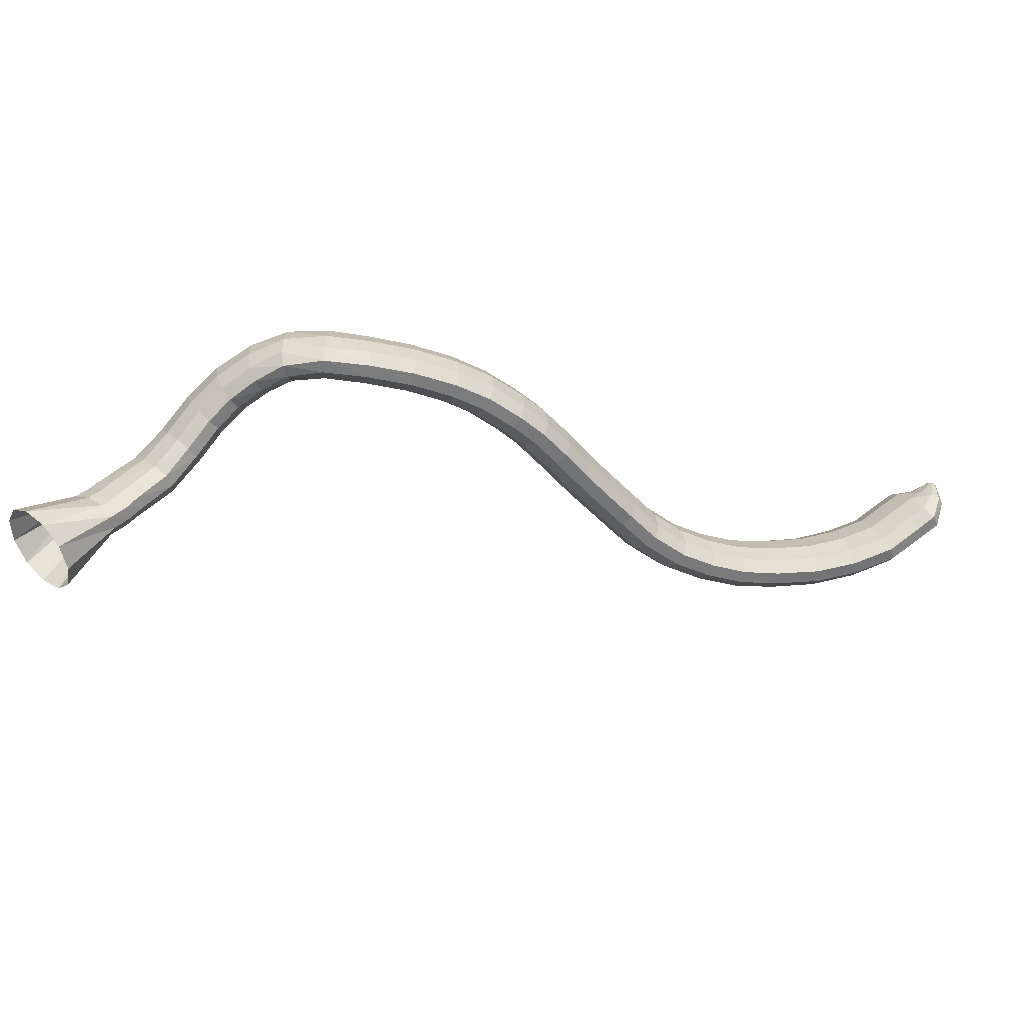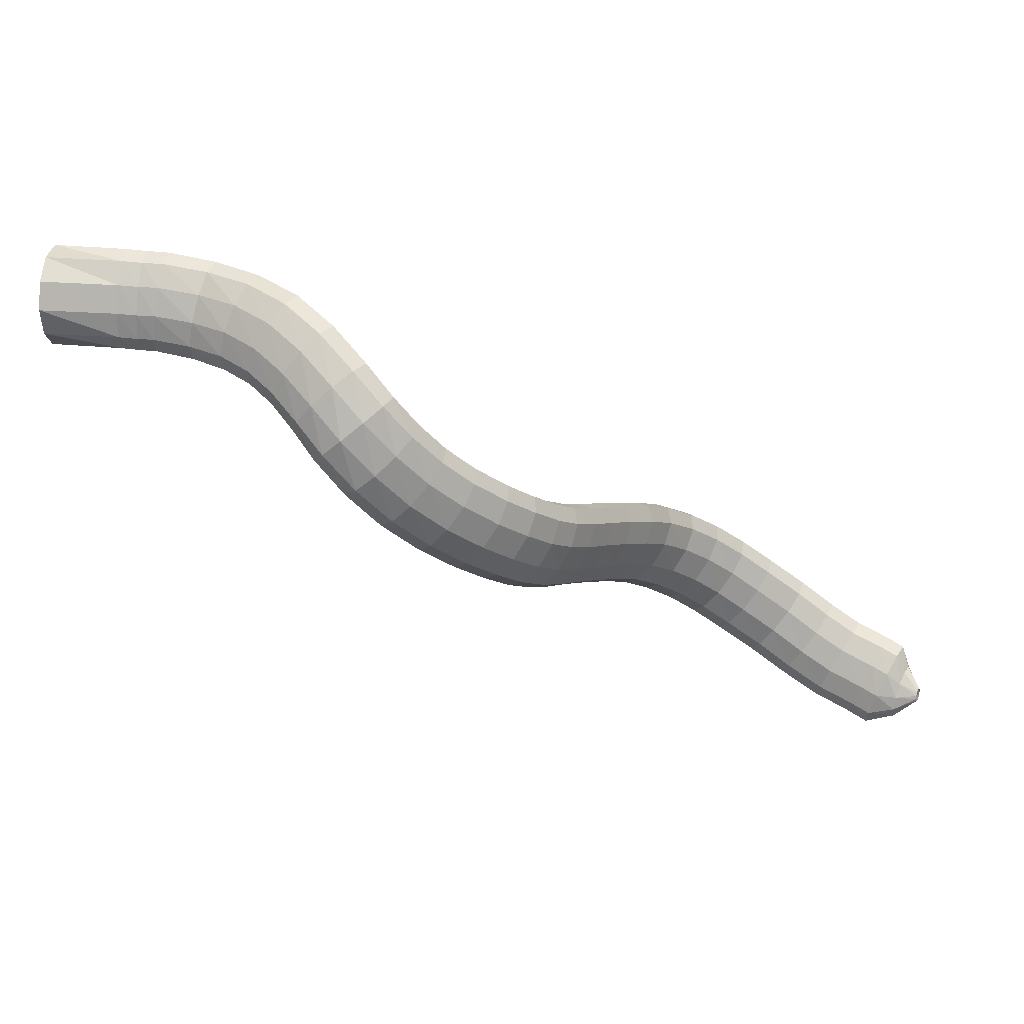
<metadata>
{"format":"obj","ext":"obj","renderer":"f3d","projection":"perspective","resolution":1024,"background":"white","views":[{"elev":62.6,"azim":-43.4,"up":"+Z"},{"elev":50.3,"azim":23.0,"up":"+Y"}]}
</metadata>
<code>
g tube1
v 163.5 141.5 179.6
v 163.1 144.1 178.4
v 163 146.9 178.8
v 163.4 149 180.5
v 164.1 149.9 183.1
v 164.8 149.1 185.8
v 165.4 147.1 187.5
v 165.7 144.3 188
v 165.5 141.7 186.8
v 165 140.1 184.6
v 164.2 140.1 181.8
v 163.5 141.5 179.6
v 170.8 143.6 179.5
v 170.3 145.8 178.1
v 170.1 147.9 177.7
v 170.3 149.2 178.4
v 170.7 149.1 180.1
v 171.3 147.9 182.1
v 171.9 145.8 183.9
v 172.3 143.5 184.9
v 172.3 141.8 184.7
v 172 141.2 183.4
v 171.4 141.8 181.5
v 170.8 143.6 179.5
v 172.8 143.5 179
v 172.4 145.8 177.5
v 172.2 147.9 177.1
v 172.3 149.1 177.8
v 172.7 149.1 179.5
v 173.3 147.9 181.6
v 173.8 145.8 183.4
v 174.1 143.6 184.4
v 174.2 141.8 184.3
v 173.9 141.2 183
v 173.4 141.8 181
v 172.8 143.5 179
v 175 143.7 178.6
v 174.7 145.9 177
v 174.6 148 176.5
v 174.6 149.2 177.2
v 174.9 149.3 178.9
v 175.3 148.1 181.1
v 175.6 146.1 183
v 175.8 143.8 184.1
v 175.9 142.1 184
v 175.7 141.4 182.7
v 175.4 142 180.7
v 175 143.7 178.6
v 179.7 143.6 178.1
v 179.6 145.8 176.4
v 179.5 147.8 175.8
v 179.4 149.1 176.5
v 179.4 149.2 178.2
v 179.4 148.1 180.4
v 179.6 146.2 182.5
v 179.7 144 183.7
v 179.8 142.2 183.6
v 179.8 141.5 182.4
v 179.8 142 180.3
v 179.7 143.6 178.1
v 184.7 144.1 178.7
v 184.8 146.2 177
v 184.7 148.2 176.3
v 184.4 149.5 176.9
v 184 149.7 178.6
v 183.7 148.7 180.8
v 183.5 146.8 182.9
v 183.5 144.7 184.2
v 183.7 142.9 184.2
v 184 142.2 183.1
v 184.4 142.6 181
v 184.7 144.1 178.7
v 189.1 144.7 180.1
v 189.6 146.8 178.5
v 189.8 148.8 177.9
v 189.5 150.1 178.4
v 188.9 150.3 180.1
v 188.2 149.2 182.2
v 187.5 147.3 184.2
v 187.1 145.2 185.4
v 187.2 143.4 185.4
v 187.6 142.7 184.2
v 188.3 143.1 182.3
v 189.1 144.7 180.1
v 192.7 144.4 181.7
v 193.8 146.4 180.3
v 194.4 148.4 179.8
v 194.3 149.7 180.5
v 193.7 149.9 182.1
v 192.5 148.9 184.1
v 191.4 147.1 185.8
v 190.5 144.9 186.8
v 190.2 143.2 186.7
v 190.6 142.5 185.5
v 191.5 142.9 183.7
v 192.7 144.4 181.7
v 195.9 143.2 183.3
v 197.4 145 182
v 198.4 146.9 181.6
v 198.6 148.1 182.4
v 198 148.3 184
v 196.7 147.5 185.9
v 195.2 145.8 187.6
v 193.9 143.9 188.5
v 193.2 142.3 188.3
v 193.4 141.6 187.1
v 194.4 141.9 185.2
v 195.9 143.2 183.3
v 198.2 141.5 184.6
v 199.9 143.1 183.1
v 201.3 144.7 182.7
v 201.9 145.8 183.4
v 201.6 146 185.1
v 200.5 145.3 187.2
v 198.8 143.9 189
v 197.3 142.2 190
v 196.2 140.9 189.9
v 196.1 140.2 188.6
v 196.8 140.4 186.6
v 198.2 141.5 184.6
v 200.5 139.1 185
v 202.1 140.6 183.3
v 203.5 142 182.7
v 204.5 142.9 183.4
v 204.6 142.9 185.1
v 203.8 142.1 187.3
v 202.5 140.7 189.4
v 200.9 139.2 190.6
v 199.6 138 190.5
v 199.1 137.5 189.3
v 199.4 137.9 187.2
v 200.5 139.1 185
v 203.2 136 184.5
v 204.5 137.6 182.8
v 206 139.1 182.2
v 207 139.9 182.8
v 207.3 139.7 184.5
v 206.9 138.7 186.7
v 205.8 137.2 188.8
v 204.3 135.5 190
v 203 134.4 190
v 202.3 134 188.8
v 202.4 134.6 186.7
v 203.2 136 184.5
v 206.1 132.8 183.4
v 207.3 134.6 181.7
v 208.6 136.2 181.1
v 209.7 136.9 181.7
v 210.2 136.6 183.3
v 210 135.4 185.5
v 209 133.7 187.5
v 207.7 132 188.7
v 206.4 130.8 188.7
v 205.6 130.5 187.6
v 205.5 131.3 185.6
v 206.1 132.8 183.4
v 208.7 129.8 181.8
v 209.8 131.7 180.2
v 211.2 133.2 179.5
v 212.4 133.8 180
v 213 133.4 181.6
v 212.9 132.1 183.7
v 212.1 130.2 185.6
v 210.8 128.5 186.9
v 209.5 127.3 186.9
v 208.5 127.2 185.8
v 208.3 128.1 183.9
v 208.7 129.8 181.8
v 210.7 127.2 180.1
v 211.8 129.1 178.4
v 213.2 130.5 177.7
v 214.5 131 178.2
v 215.2 130.5 179.6
v 215.2 129 181.6
v 214.4 127.1 183.6
v 213.1 125.4 184.8
v 211.7 124.4 184.9
v 210.7 124.4 183.9
v 210.3 125.4 182.1
v 210.7 127.2 180.1
v 212.3 124.5 178
v 213.4 126.4 176.4
v 214.8 127.8 175.7
v 216.1 128.3 176
v 216.9 127.6 177.4
v 217 126 179.3
v 216.2 124 181.2
v 215 122.3 182.4
v 213.5 121.3 182.6
v 212.4 121.4 181.7
v 211.9 122.6 180
v 212.3 124.5 178
v 213.5 122.4 176
v 214.5 124.4 174.5
v 215.9 125.8 173.8
v 217.3 126.2 174.1
v 218.2 125.4 175.4
v 218.3 123.6 177.1
v 217.6 121.5 178.9
v 216.3 119.7 180.1
v 214.8 118.8 180.3
v 213.7 119.1 179.5
v 213.1 120.4 177.9
v 213.5 122.4 176
v 214.4 120.2 173.7
v 215.4 122.2 172.2
v 216.9 123.6 171.5
v 218.3 123.9 171.7
v 219.2 123 172.9
v 219.3 121.2 174.6
v 218.6 119 176.3
v 217.4 117.2 177.4
v 215.9 116.3 177.6
v 214.7 116.7 176.9
v 214.1 118.1 175.4
v 214.4 120.2 173.7
v 215.3 117.9 171
v 216.4 120 169.6
v 217.8 121.4 168.9
v 219.2 121.7 169.1
v 220.1 120.8 170.3
v 220.3 118.9 171.9
v 219.6 116.7 173.6
v 218.3 114.9 174.7
v 216.8 114 174.9
v 215.6 114.4 174.2
v 215.1 115.8 172.7
v 215.3 117.9 171
v 216.5 115.1 167.9
v 217.6 117.2 166.4
v 219 118.6 165.7
v 220.4 118.9 166
v 221.3 118 167.2
v 221.4 116.2 168.9
v 220.7 114 170.5
v 219.5 112.2 171.7
v 218 111.3 171.9
v 216.8 111.6 171.1
v 216.3 113 169.6
v 216.5 115.1 167.9
v 217.9 112.2 164.7
v 218.9 114.2 163.1
v 220.4 115.6 162.4
v 221.7 115.9 162.7
v 222.6 115 163.9
v 222.8 113.3 165.6
v 222.1 111.2 167.4
v 220.8 109.4 168.6
v 219.3 108.5 168.8
v 218.1 108.8 168
v 217.6 110.2 166.5
v 217.9 112.2 164.7
v 219.2 108.9 161.5
v 220.2 110.9 159.9
v 221.7 112.3 159.2
v 223 112.7 159.5
v 223.9 111.9 160.8
v 224 110.3 162.7
v 223.3 108.3 164.5
v 222 106.5 165.7
v 220.5 105.6 165.9
v 219.3 105.8 165.1
v 218.9 107 163.4
v 219.2 108.9 161.5
v 221.3 105.3 158.5
v 222.4 107.3 156.9
v 223.7 108.7 156.2
v 225 109.3 156.7
v 225.8 108.7 158.1
v 225.8 107.2 160.1
v 225 105.3 162
v 223.8 103.5 163.2
v 222.4 102.5 163.3
v 221.3 102.5 162.3
v 220.9 103.5 160.5
v 221.3 105.3 158.5
v 224 102 156.3
v 225.1 103.9 154.6
v 226.5 105.4 154
v 227.6 106.1 154.6
v 228.2 105.7 156.1
v 228.1 104.4 158.2
v 227.2 102.6 160.2
v 226 100.8 161.4
v 224.7 99.61 161.4
v 223.8 99.44 160.3
v 223.5 100.3 158.4
v 224 102 156.3
v 227.2 98.75 154.7
v 228.3 100.6 153.1
v 229.6 102.2 152.5
v 230.6 103 153.1
v 231 102.8 154.8
v 230.7 101.7 157
v 229.8 99.89 158.9
v 228.5 98.08 160.1
v 227.3 96.82 160.1
v 226.6 96.49 158.9
v 226.5 97.21 156.9
v 227.2 98.75 154.7
v 230.7 95.8 153.8
v 231.9 97.68 152.2
v 233 99.36 151.6
v 233.9 100.3 152.3
v 234.2 100.2 154
v 233.7 99.1 156.2
v 232.8 97.34 158.2
v 231.6 95.48 159.3
v 230.5 94.12 159.2
v 229.9 93.68 158
v 230 94.31 156
v 230.7 95.8 153.8
v 235.1 92.68 153.1
v 236.2 94.6 151.5
v 237.3 96.35 151
v 238 97.38 151.7
v 238.1 97.37 153.5
v 237.6 96.31 155.7
v 236.6 94.54 157.6
v 235.4 92.63 158.7
v 234.5 91.18 158.6
v 234.1 90.65 157.3
v 234.3 91.21 155.3
v 235.1 92.68 153.1
v 239.4 90.24 153.1
v 240.5 92.23 151.6
v 241.4 94.09 151.1
v 241.9 95.22 151.8
v 241.9 95.27 153.6
v 241.3 94.22 155.7
v 240.3 92.4 157.7
v 239.3 90.39 158.7
v 238.5 88.84 158.6
v 238.3 88.22 157.3
v 238.6 88.74 155.3
v 239.4 90.24 153.1
v 243.8 88.46 153.4
v 244.5 90.58 151.8
v 245.1 92.57 151.3
v 245.4 93.8 152.1
v 245.3 93.87 153.8
v 244.8 92.77 156
v 244.1 90.85 157.9
v 243.4 88.71 159
v 243 87.03 158.9
v 242.9 86.35 157.6
v 243.2 86.88 155.6
v 243.8 88.46 153.4
v 248.2 87.87 153.9
v 248.7 90.01 152.3
v 249.1 92.04 151.8
v 249.2 93.31 152.5
v 248.9 93.42 154.2
v 248.5 92.32 156.4
v 248 90.38 158.3
v 247.6 88.2 159.5
v 247.3 86.48 159.4
v 247.4 85.77 158.1
v 247.7 86.28 156.1
v 248.2 87.87 153.9
v 250.6 87.5 154.3
v 251 89.64 152.7
v 251.2 91.68 152.1
v 251.2 92.97 152.7
v 250.9 93.09 154.5
v 250.5 92.01 156.7
v 250 90.08 158.7
v 249.7 87.9 159.8
v 249.6 86.17 159.8
v 249.8 85.43 158.5
v 250.1 85.93 156.5
v 250.6 87.5 154.3
v 252.9 88.27 155.4
v 252.8 89.49 154.3
v 252.7 90.68 153.9
v 252.5 91.45 154.2
v 252.3 91.56 155.2
v 252.2 90.99 156.6
v 252.2 89.9 157.9
v 252.3 88.64 158.7
v 252.5 87.62 158.8
v 252.7 87.16 158.1
v 252.9 87.4 156.8
v 252.9 88.27 155.4
v 254.6 89.87 156.4
v 254.6 90.15 156.1
v 254.5 90.42 156
v 254.4 90.61 156.1
v 254.3 90.65 156.3
v 254.3 90.53 156.7
v 254.4 90.29 157
v 254.5 90 157.2
v 254.6 89.76 157.3
v 254.6 89.64 157.1
v 254.7 89.68 156.8
v 254.6 89.87 156.4
f 1 2 14
f 14 13 1
f 2 3 15
f 15 14 2
f 3 4 16
f 16 15 3
f 4 5 17
f 17 16 4
f 5 6 18
f 18 17 5
f 6 7 19
f 19 18 6
f 7 8 20
f 20 19 7
f 8 9 21
f 21 20 8
f 9 10 22
f 22 21 9
f 10 11 23
f 23 22 10
f 11 12 24
f 24 23 11
f 13 14 26
f 26 25 13
f 14 15 27
f 27 26 14
f 15 16 28
f 28 27 15
f 16 17 29
f 29 28 16
f 17 18 30
f 30 29 17
f 18 19 31
f 31 30 18
f 19 20 32
f 32 31 19
f 20 21 33
f 33 32 20
f 21 22 34
f 34 33 21
f 22 23 35
f 35 34 22
f 23 24 36
f 36 35 23
f 25 26 38
f 38 37 25
f 26 27 39
f 39 38 26
f 27 28 40
f 40 39 27
f 28 29 41
f 41 40 28
f 29 30 42
f 42 41 29
f 30 31 43
f 43 42 30
f 31 32 44
f 44 43 31
f 32 33 45
f 45 44 32
f 33 34 46
f 46 45 33
f 34 35 47
f 47 46 34
f 35 36 48
f 48 47 35
f 37 38 50
f 50 49 37
f 38 39 51
f 51 50 38
f 39 40 52
f 52 51 39
f 40 41 53
f 53 52 40
f 41 42 54
f 54 53 41
f 42 43 55
f 55 54 42
f 43 44 56
f 56 55 43
f 44 45 57
f 57 56 44
f 45 46 58
f 58 57 45
f 46 47 59
f 59 58 46
f 47 48 60
f 60 59 47
f 49 50 62
f 62 61 49
f 50 51 63
f 63 62 50
f 51 52 64
f 64 63 51
f 52 53 65
f 65 64 52
f 53 54 66
f 66 65 53
f 54 55 67
f 67 66 54
f 55 56 68
f 68 67 55
f 56 57 69
f 69 68 56
f 57 58 70
f 70 69 57
f 58 59 71
f 71 70 58
f 59 60 72
f 72 71 59
f 61 62 74
f 74 73 61
f 62 63 75
f 75 74 62
f 63 64 76
f 76 75 63
f 64 65 77
f 77 76 64
f 65 66 78
f 78 77 65
f 66 67 79
f 79 78 66
f 67 68 80
f 80 79 67
f 68 69 81
f 81 80 68
f 69 70 82
f 82 81 69
f 70 71 83
f 83 82 70
f 71 72 84
f 84 83 71
f 73 74 86
f 86 85 73
f 74 75 87
f 87 86 74
f 75 76 88
f 88 87 75
f 76 77 89
f 89 88 76
f 77 78 90
f 90 89 77
f 78 79 91
f 91 90 78
f 79 80 92
f 92 91 79
f 80 81 93
f 93 92 80
f 81 82 94
f 94 93 81
f 82 83 95
f 95 94 82
f 83 84 96
f 96 95 83
f 85 86 98
f 98 97 85
f 86 87 99
f 99 98 86
f 87 88 100
f 100 99 87
f 88 89 101
f 101 100 88
f 89 90 102
f 102 101 89
f 90 91 103
f 103 102 90
f 91 92 104
f 104 103 91
f 92 93 105
f 105 104 92
f 93 94 106
f 106 105 93
f 94 95 107
f 107 106 94
f 95 96 108
f 108 107 95
f 97 98 110
f 110 109 97
f 98 99 111
f 111 110 98
f 99 100 112
f 112 111 99
f 100 101 113
f 113 112 100
f 101 102 114
f 114 113 101
f 102 103 115
f 115 114 102
f 103 104 116
f 116 115 103
f 104 105 117
f 117 116 104
f 105 106 118
f 118 117 105
f 106 107 119
f 119 118 106
f 107 108 120
f 120 119 107
f 109 110 122
f 122 121 109
f 110 111 123
f 123 122 110
f 111 112 124
f 124 123 111
f 112 113 125
f 125 124 112
f 113 114 126
f 126 125 113
f 114 115 127
f 127 126 114
f 115 116 128
f 128 127 115
f 116 117 129
f 129 128 116
f 117 118 130
f 130 129 117
f 118 119 131
f 131 130 118
f 119 120 132
f 132 131 119
f 121 122 134
f 134 133 121
f 122 123 135
f 135 134 122
f 123 124 136
f 136 135 123
f 124 125 137
f 137 136 124
f 125 126 138
f 138 137 125
f 126 127 139
f 139 138 126
f 127 128 140
f 140 139 127
f 128 129 141
f 141 140 128
f 129 130 142
f 142 141 129
f 130 131 143
f 143 142 130
f 131 132 144
f 144 143 131
f 133 134 146
f 146 145 133
f 134 135 147
f 147 146 134
f 135 136 148
f 148 147 135
f 136 137 149
f 149 148 136
f 137 138 150
f 150 149 137
f 138 139 151
f 151 150 138
f 139 140 152
f 152 151 139
f 140 141 153
f 153 152 140
f 141 142 154
f 154 153 141
f 142 143 155
f 155 154 142
f 143 144 156
f 156 155 143
f 145 146 158
f 158 157 145
f 146 147 159
f 159 158 146
f 147 148 160
f 160 159 147
f 148 149 161
f 161 160 148
f 149 150 162
f 162 161 149
f 150 151 163
f 163 162 150
f 151 152 164
f 164 163 151
f 152 153 165
f 165 164 152
f 153 154 166
f 166 165 153
f 154 155 167
f 167 166 154
f 155 156 168
f 168 167 155
f 157 158 170
f 170 169 157
f 158 159 171
f 171 170 158
f 159 160 172
f 172 171 159
f 160 161 173
f 173 172 160
f 161 162 174
f 174 173 161
f 162 163 175
f 175 174 162
f 163 164 176
f 176 175 163
f 164 165 177
f 177 176 164
f 165 166 178
f 178 177 165
f 166 167 179
f 179 178 166
f 167 168 180
f 180 179 167
f 169 170 182
f 182 181 169
f 170 171 183
f 183 182 170
f 171 172 184
f 184 183 171
f 172 173 185
f 185 184 172
f 173 174 186
f 186 185 173
f 174 175 187
f 187 186 174
f 175 176 188
f 188 187 175
f 176 177 189
f 189 188 176
f 177 178 190
f 190 189 177
f 178 179 191
f 191 190 178
f 179 180 192
f 192 191 179
f 181 182 194
f 194 193 181
f 182 183 195
f 195 194 182
f 183 184 196
f 196 195 183
f 184 185 197
f 197 196 184
f 185 186 198
f 198 197 185
f 186 187 199
f 199 198 186
f 187 188 200
f 200 199 187
f 188 189 201
f 201 200 188
f 189 190 202
f 202 201 189
f 190 191 203
f 203 202 190
f 191 192 204
f 204 203 191
f 193 194 206
f 206 205 193
f 194 195 207
f 207 206 194
f 195 196 208
f 208 207 195
f 196 197 209
f 209 208 196
f 197 198 210
f 210 209 197
f 198 199 211
f 211 210 198
f 199 200 212
f 212 211 199
f 200 201 213
f 213 212 200
f 201 202 214
f 214 213 201
f 202 203 215
f 215 214 202
f 203 204 216
f 216 215 203
f 205 206 218
f 218 217 205
f 206 207 219
f 219 218 206
f 207 208 220
f 220 219 207
f 208 209 221
f 221 220 208
f 209 210 222
f 222 221 209
f 210 211 223
f 223 222 210
f 211 212 224
f 224 223 211
f 212 213 225
f 225 224 212
f 213 214 226
f 226 225 213
f 214 215 227
f 227 226 214
f 215 216 228
f 228 227 215
f 217 218 230
f 230 229 217
f 218 219 231
f 231 230 218
f 219 220 232
f 232 231 219
f 220 221 233
f 233 232 220
f 221 222 234
f 234 233 221
f 222 223 235
f 235 234 222
f 223 224 236
f 236 235 223
f 224 225 237
f 237 236 224
f 225 226 238
f 238 237 225
f 226 227 239
f 239 238 226
f 227 228 240
f 240 239 227
f 229 230 242
f 242 241 229
f 230 231 243
f 243 242 230
f 231 232 244
f 244 243 231
f 232 233 245
f 245 244 232
f 233 234 246
f 246 245 233
f 234 235 247
f 247 246 234
f 235 236 248
f 248 247 235
f 236 237 249
f 249 248 236
f 237 238 250
f 250 249 237
f 238 239 251
f 251 250 238
f 239 240 252
f 252 251 239
f 241 242 254
f 254 253 241
f 242 243 255
f 255 254 242
f 243 244 256
f 256 255 243
f 244 245 257
f 257 256 244
f 245 246 258
f 258 257 245
f 246 247 259
f 259 258 246
f 247 248 260
f 260 259 247
f 248 249 261
f 261 260 248
f 249 250 262
f 262 261 249
f 250 251 263
f 263 262 250
f 251 252 264
f 264 263 251
f 253 254 266
f 266 265 253
f 254 255 267
f 267 266 254
f 255 256 268
f 268 267 255
f 256 257 269
f 269 268 256
f 257 258 270
f 270 269 257
f 258 259 271
f 271 270 258
f 259 260 272
f 272 271 259
f 260 261 273
f 273 272 260
f 261 262 274
f 274 273 261
f 262 263 275
f 275 274 262
f 263 264 276
f 276 275 263
f 265 266 278
f 278 277 265
f 266 267 279
f 279 278 266
f 267 268 280
f 280 279 267
f 268 269 281
f 281 280 268
f 269 270 282
f 282 281 269
f 270 271 283
f 283 282 270
f 271 272 284
f 284 283 271
f 272 273 285
f 285 284 272
f 273 274 286
f 286 285 273
f 274 275 287
f 287 286 274
f 275 276 288
f 288 287 275
f 277 278 290
f 290 289 277
f 278 279 291
f 291 290 278
f 279 280 292
f 292 291 279
f 280 281 293
f 293 292 280
f 281 282 294
f 294 293 281
f 282 283 295
f 295 294 282
f 283 284 296
f 296 295 283
f 284 285 297
f 297 296 284
f 285 286 298
f 298 297 285
f 286 287 299
f 299 298 286
f 287 288 300
f 300 299 287
f 289 290 302
f 302 301 289
f 290 291 303
f 303 302 290
f 291 292 304
f 304 303 291
f 292 293 305
f 305 304 292
f 293 294 306
f 306 305 293
f 294 295 307
f 307 306 294
f 295 296 308
f 308 307 295
f 296 297 309
f 309 308 296
f 297 298 310
f 310 309 297
f 298 299 311
f 311 310 298
f 299 300 312
f 312 311 299
f 301 302 314
f 314 313 301
f 302 303 315
f 315 314 302
f 303 304 316
f 316 315 303
f 304 305 317
f 317 316 304
f 305 306 318
f 318 317 305
f 306 307 319
f 319 318 306
f 307 308 320
f 320 319 307
f 308 309 321
f 321 320 308
f 309 310 322
f 322 321 309
f 310 311 323
f 323 322 310
f 311 312 324
f 324 323 311
f 313 314 326
f 326 325 313
f 314 315 327
f 327 326 314
f 315 316 328
f 328 327 315
f 316 317 329
f 329 328 316
f 317 318 330
f 330 329 317
f 318 319 331
f 331 330 318
f 319 320 332
f 332 331 319
f 320 321 333
f 333 332 320
f 321 322 334
f 334 333 321
f 322 323 335
f 335 334 322
f 323 324 336
f 336 335 323
f 325 326 338
f 338 337 325
f 326 327 339
f 339 338 326
f 327 328 340
f 340 339 327
f 328 329 341
f 341 340 328
f 329 330 342
f 342 341 329
f 330 331 343
f 343 342 330
f 331 332 344
f 344 343 331
f 332 333 345
f 345 344 332
f 333 334 346
f 346 345 333
f 334 335 347
f 347 346 334
f 335 336 348
f 348 347 335
f 337 338 350
f 350 349 337
f 338 339 351
f 351 350 338
f 339 340 352
f 352 351 339
f 340 341 353
f 353 352 340
f 341 342 354
f 354 353 341
f 342 343 355
f 355 354 342
f 343 344 356
f 356 355 343
f 344 345 357
f 357 356 344
f 345 346 358
f 358 357 345
f 346 347 359
f 359 358 346
f 347 348 360
f 360 359 347
f 349 350 362
f 362 361 349
f 350 351 363
f 363 362 350
f 351 352 364
f 364 363 351
f 352 353 365
f 365 364 352
f 353 354 366
f 366 365 353
f 354 355 367
f 367 366 354
f 355 356 368
f 368 367 355
f 356 357 369
f 369 368 356
f 357 358 370
f 370 369 357
f 358 359 371
f 371 370 358
f 359 360 372
f 372 371 359
f 361 362 374
f 374 373 361
f 362 363 375
f 375 374 362
f 363 364 376
f 376 375 363
f 364 365 377
f 377 376 364
f 365 366 378
f 378 377 365
f 366 367 379
f 379 378 366
f 367 368 380
f 380 379 367
f 368 369 381
f 381 380 368
f 369 370 382
f 382 381 369
f 370 371 383
f 383 382 370
f 371 372 384
f 384 383 371
f 373 374 386
f 386 385 373
f 374 375 387
f 387 386 374
f 375 376 388
f 388 387 375
f 376 377 389
f 389 388 376
f 377 378 390
f 390 389 377
f 378 379 391
f 391 390 378
f 379 380 392
f 392 391 379
f 380 381 393
f 393 392 380
f 381 382 394
f 394 393 381
f 382 383 395
f 395 394 382
f 383 384 396
f 396 395 383
g

</code>
